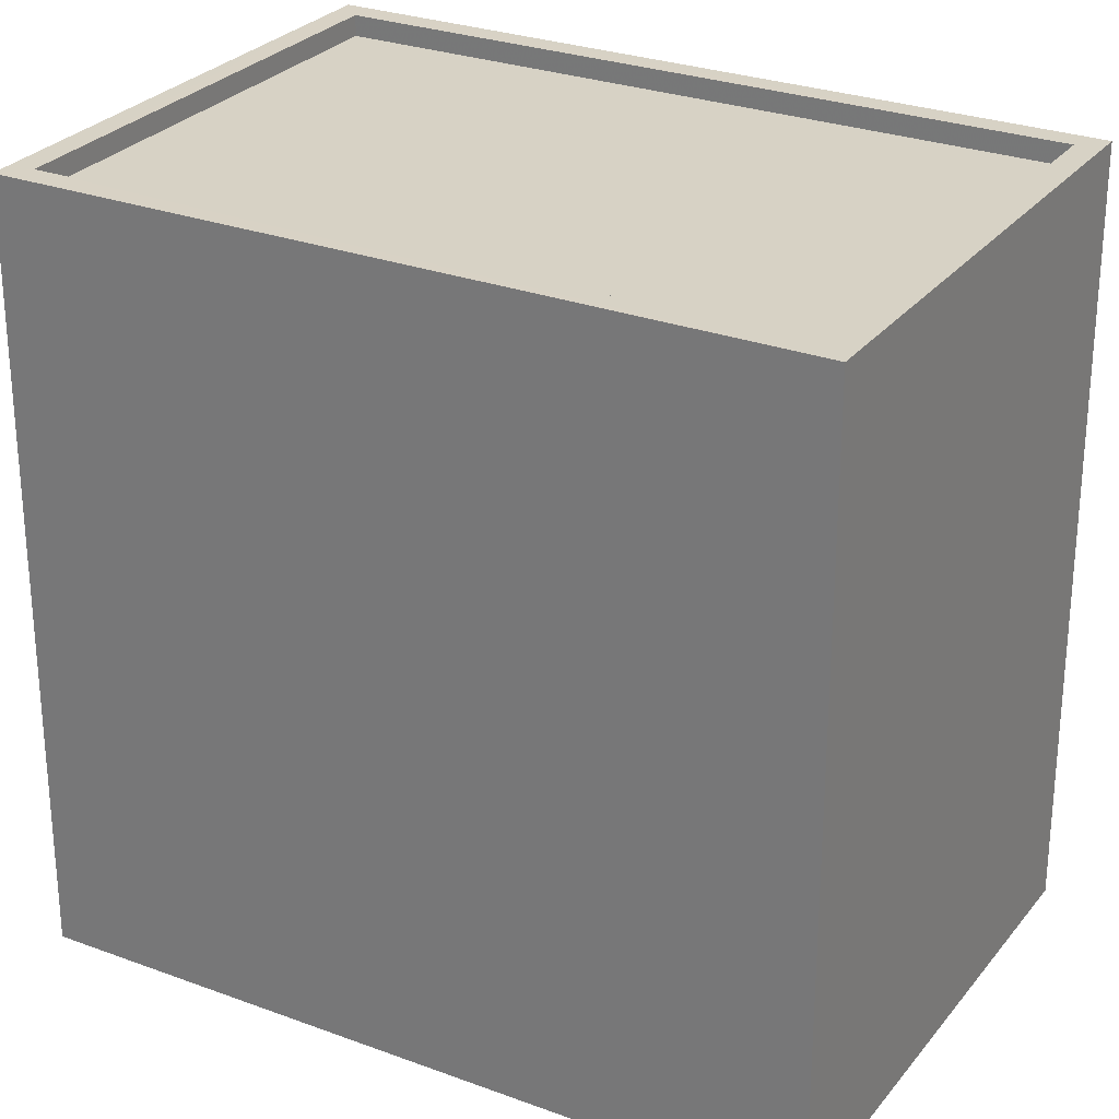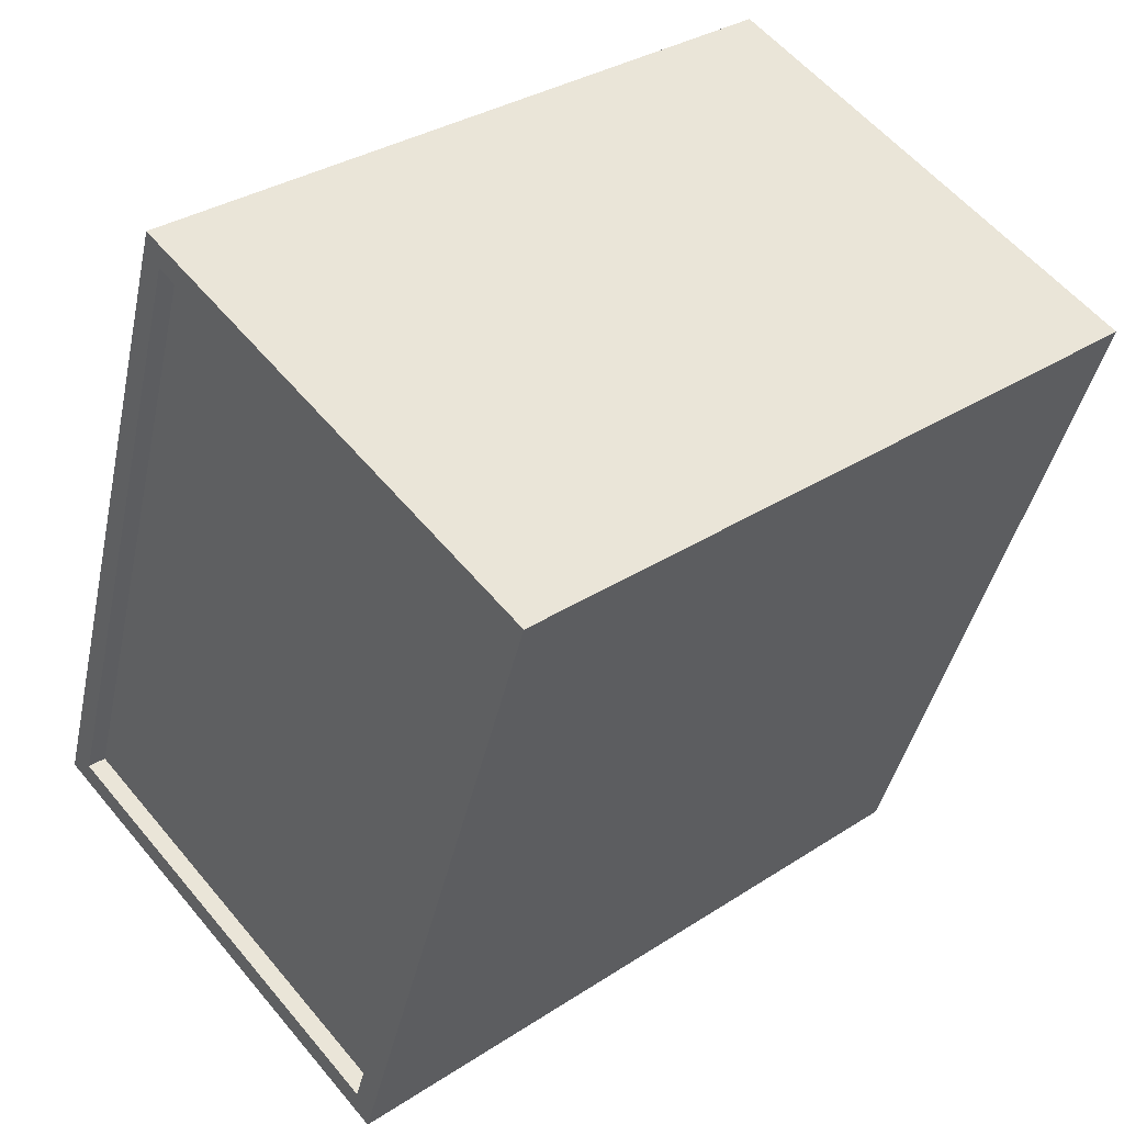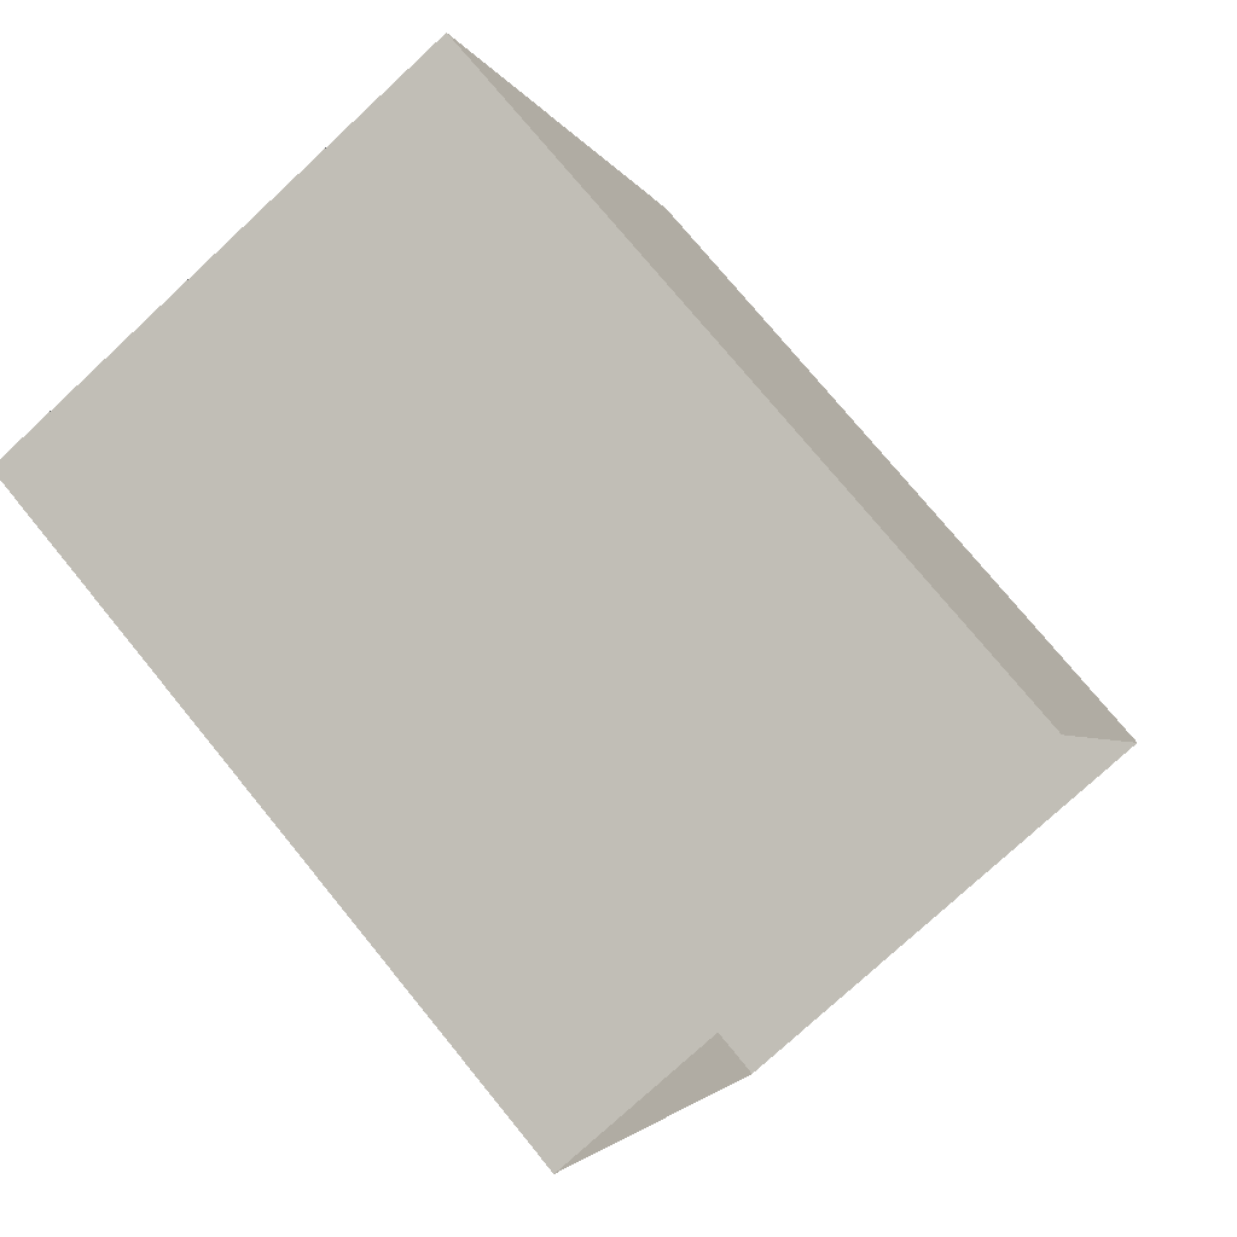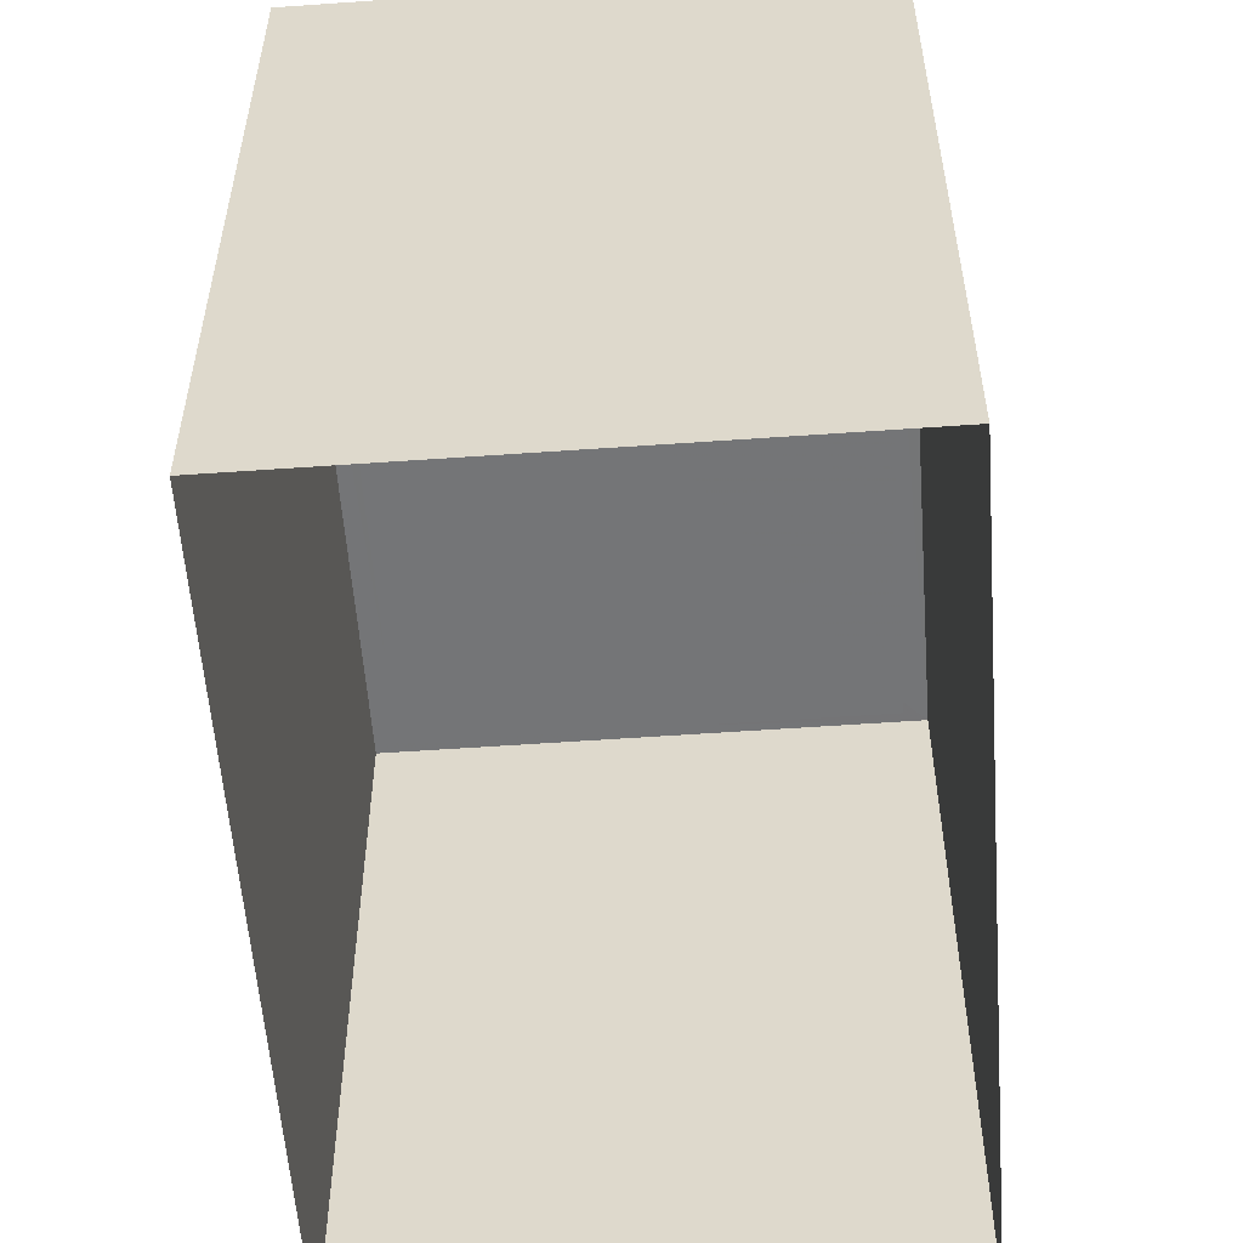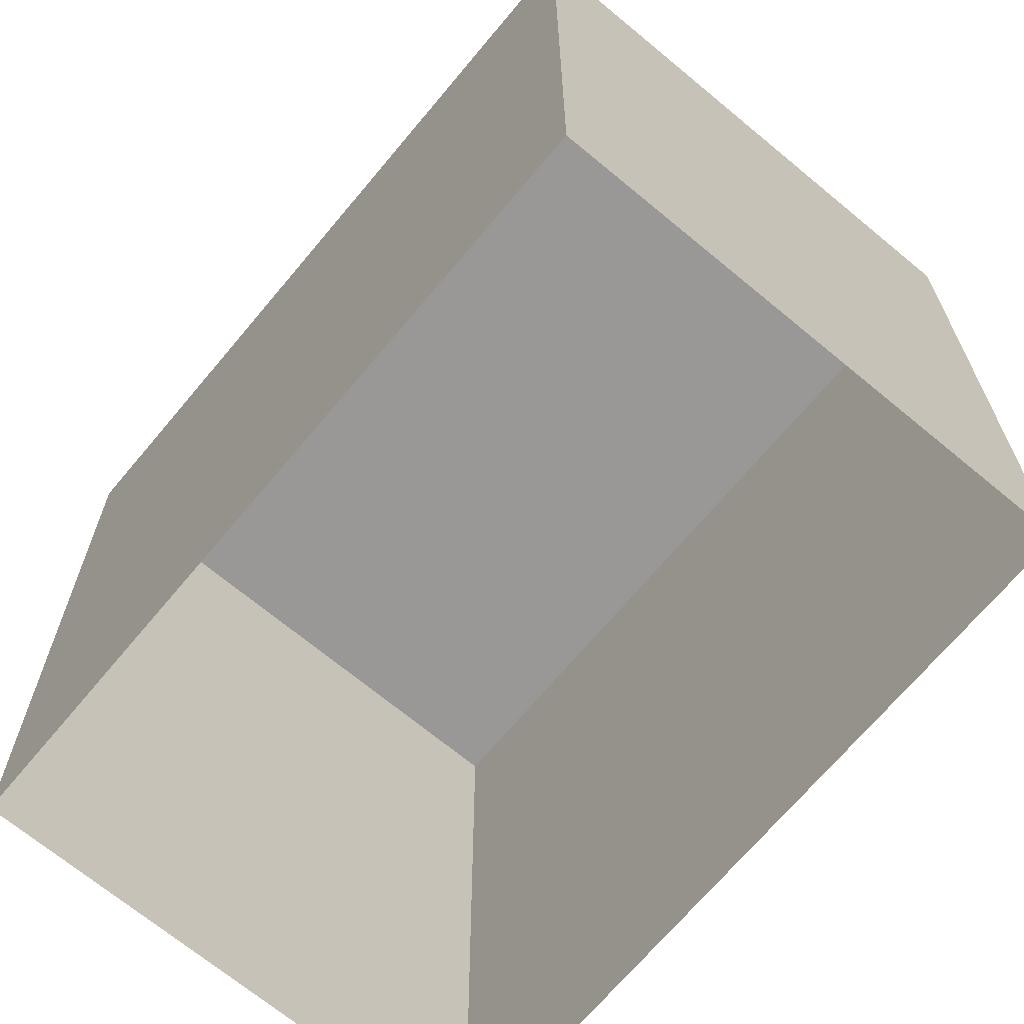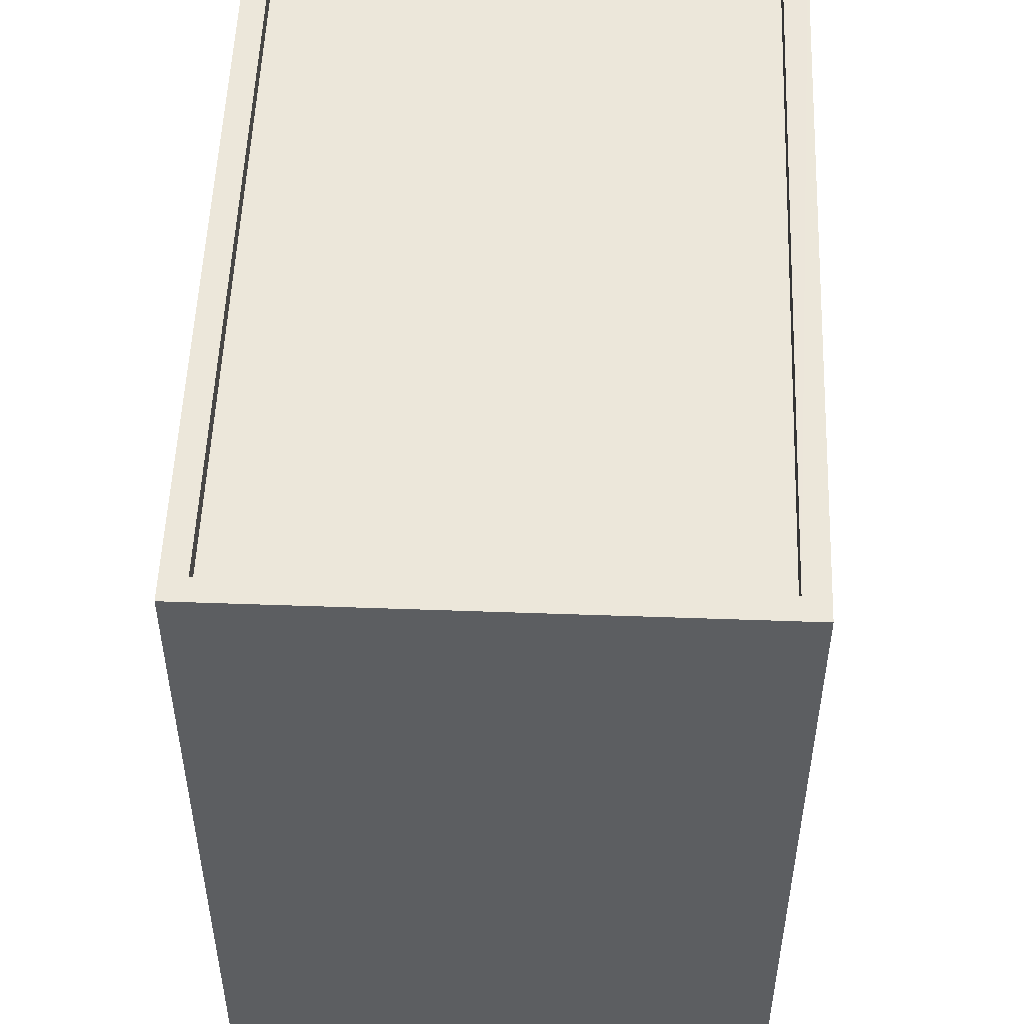
<metadata>
{"format":"obj","ext":"obj","renderer":"f3d","projection":"perspective","resolution":1024,"background":"white","views":[{"elev":27.6,"azim":-78.9,"up":"+Z"},{"elev":32.9,"azim":48.0,"up":"+Y"},{"elev":75.0,"azim":140.8,"up":"+Y"},{"elev":-56.4,"azim":-14.5,"up":"+Z"},{"elev":-68.6,"azim":-58.5,"up":"+Z"},{"elev":52.8,"azim":-16.5,"up":"+Z"}]}
</metadata>
<code>
v -1.267e+04 -3.365e+04 37.37
v -1.266e+04 -3.364e+04 37.37
v -1.266e+04 -3.364e+04 37.37
v -1.266e+04 -3.365e+04 37.37
v -1.267e+04 -3.365e+04 46.46
v -1.266e+04 -3.365e+04 46.46
v -1.266e+04 -3.364e+04 46.46
v -1.266e+04 -3.364e+04 46.46
v -1.266e+04 -3.365e+04 46.71
v -1.266e+04 -3.365e+04 46.71
v -1.266e+04 -3.364e+04 46.71
v -1.266e+04 -3.364e+04 46.71
v -1.266e+04 -3.364e+04 46.71
v -1.266e+04 -3.364e+04 46.71
v -1.267e+04 -3.365e+04 46.71
v -1.267e+04 -3.365e+04 46.71
f 1 2 3
f 4 1 3
f 5 6 7
f 8 5 7
f 9 10 11
f 12 9 11
f 11 13 14
f 15 10 9
f 15 14 13
f 11 14 12
f 16 15 9
f 14 15 16
f 14 8 7
f 12 14 7
f 9 7 6
f 9 12 7
f 9 6 5
f 16 9 5
f 16 5 8
f 14 16 8
f 10 4 3
f 11 10 3
f 10 1 4
f 10 15 1
f 15 2 1
f 15 13 2
f 11 3 2
f 13 11 2

</code>
